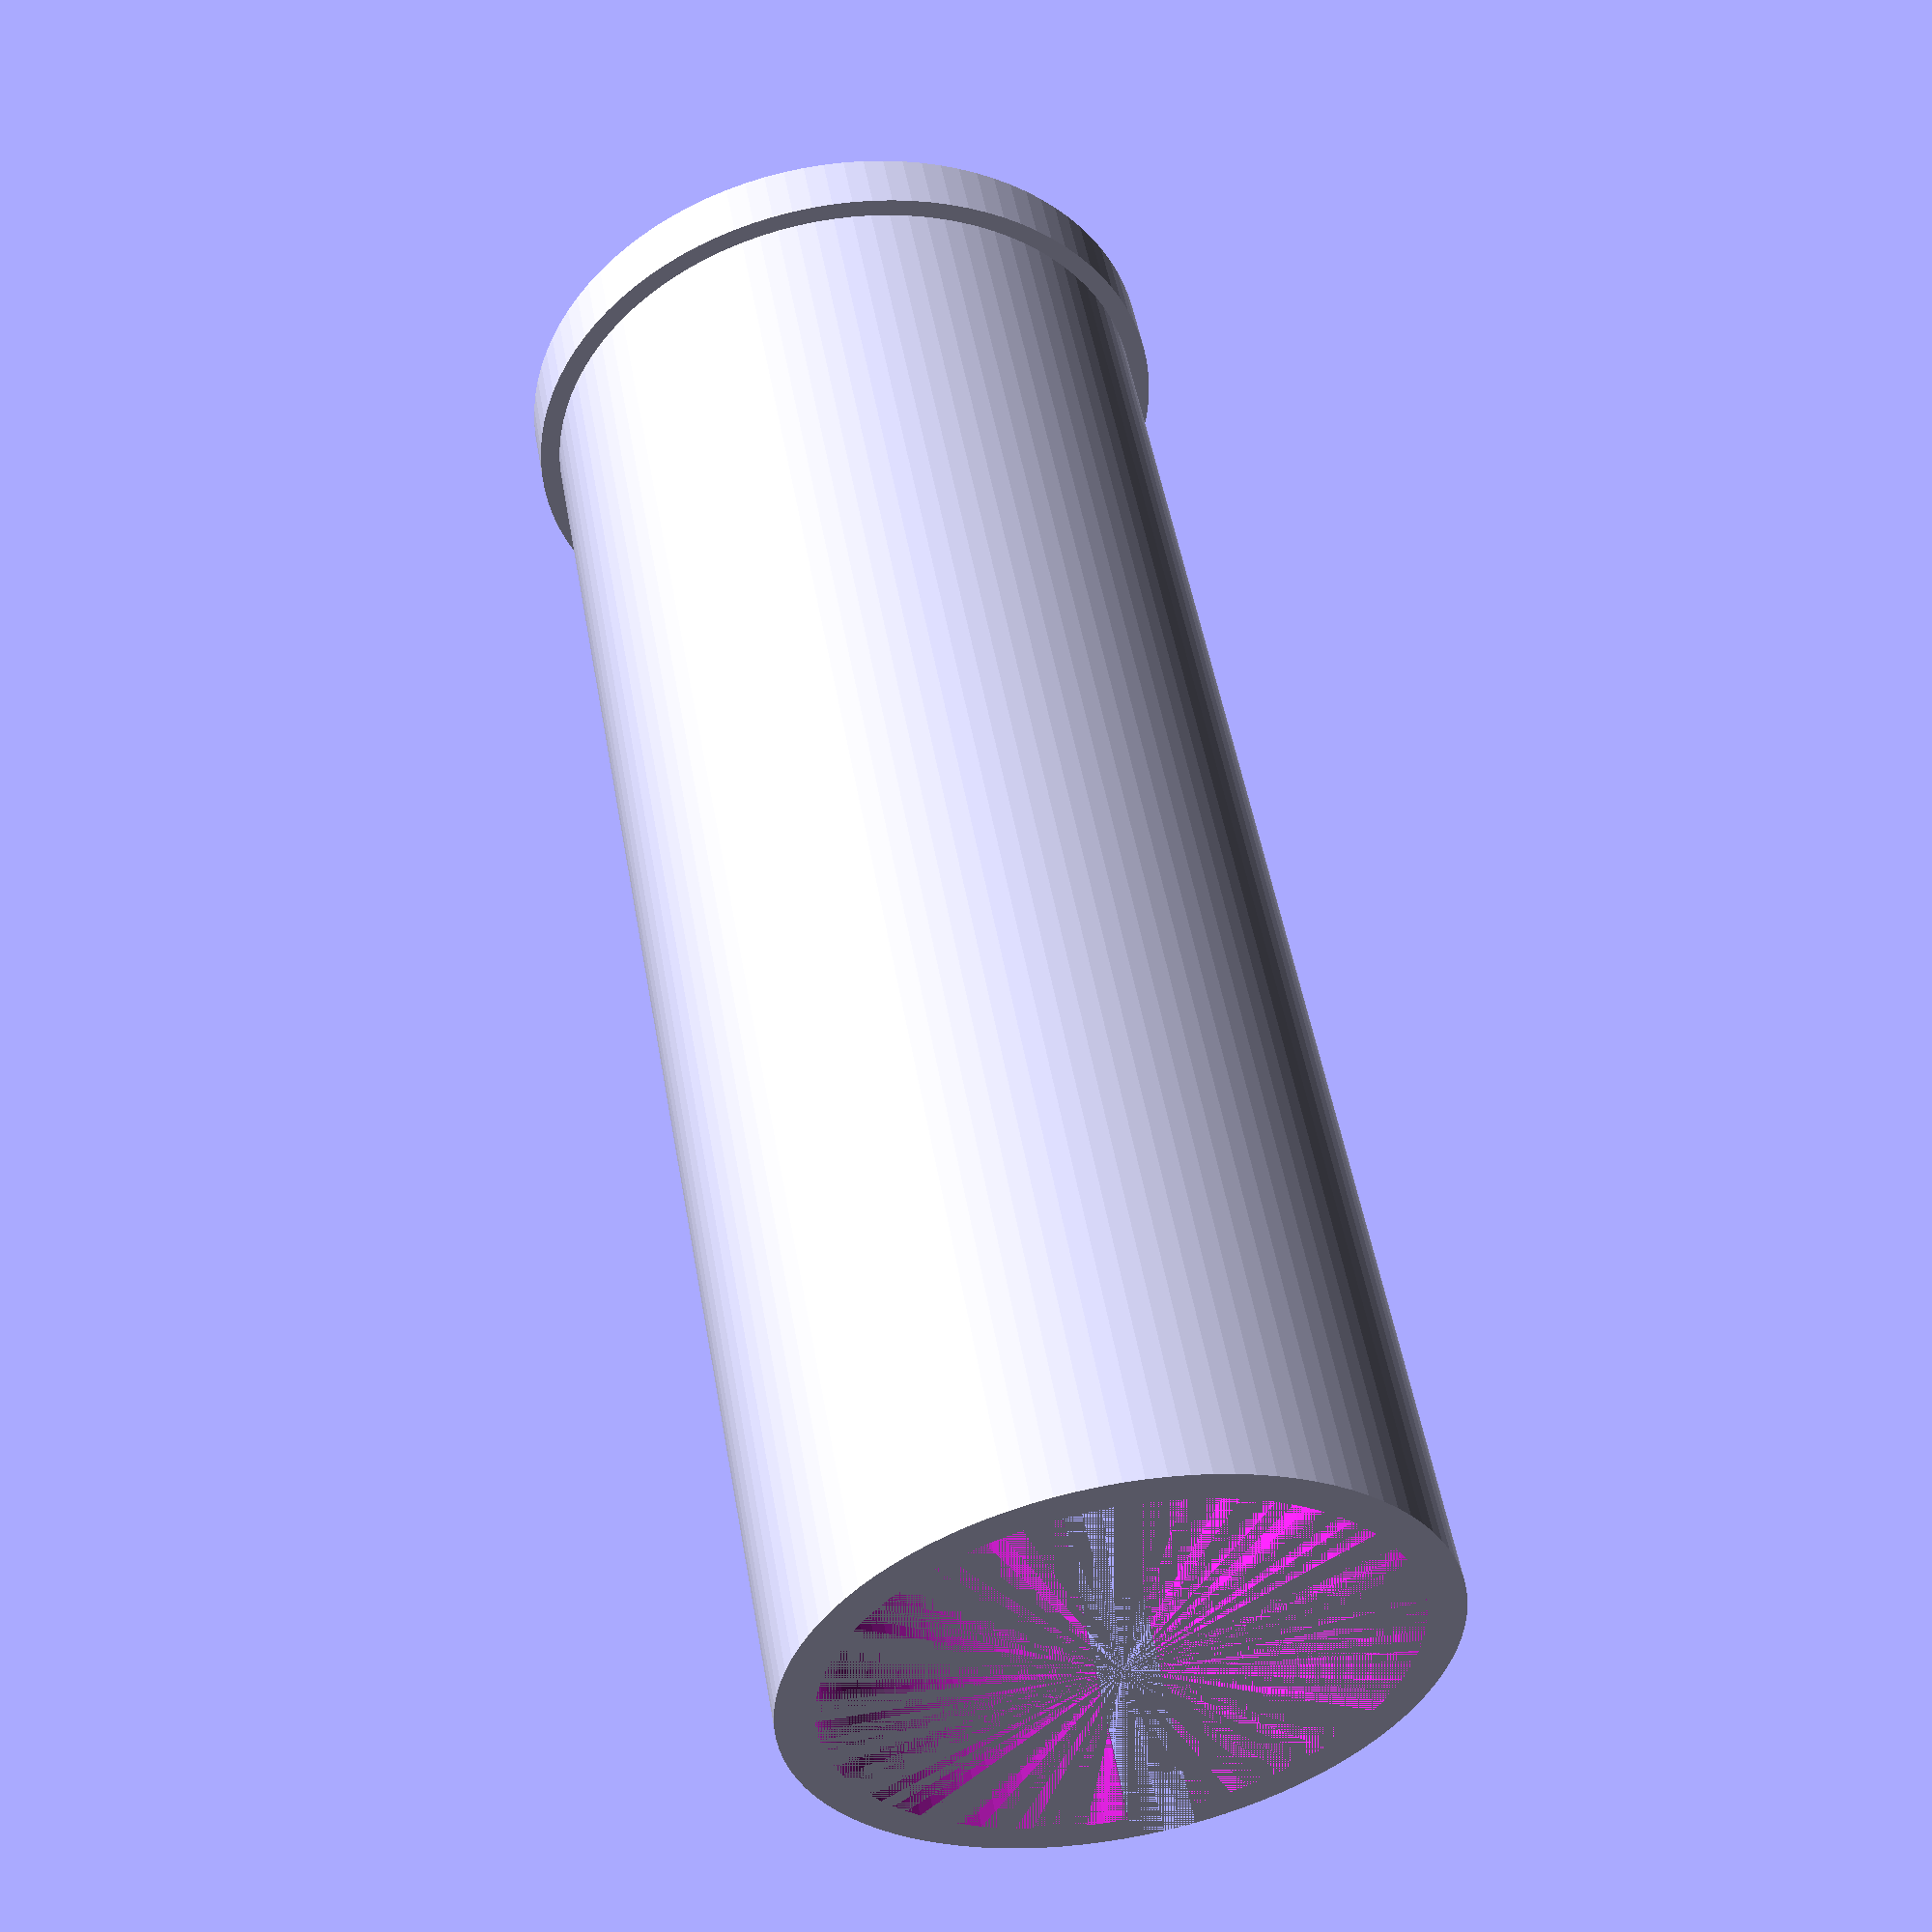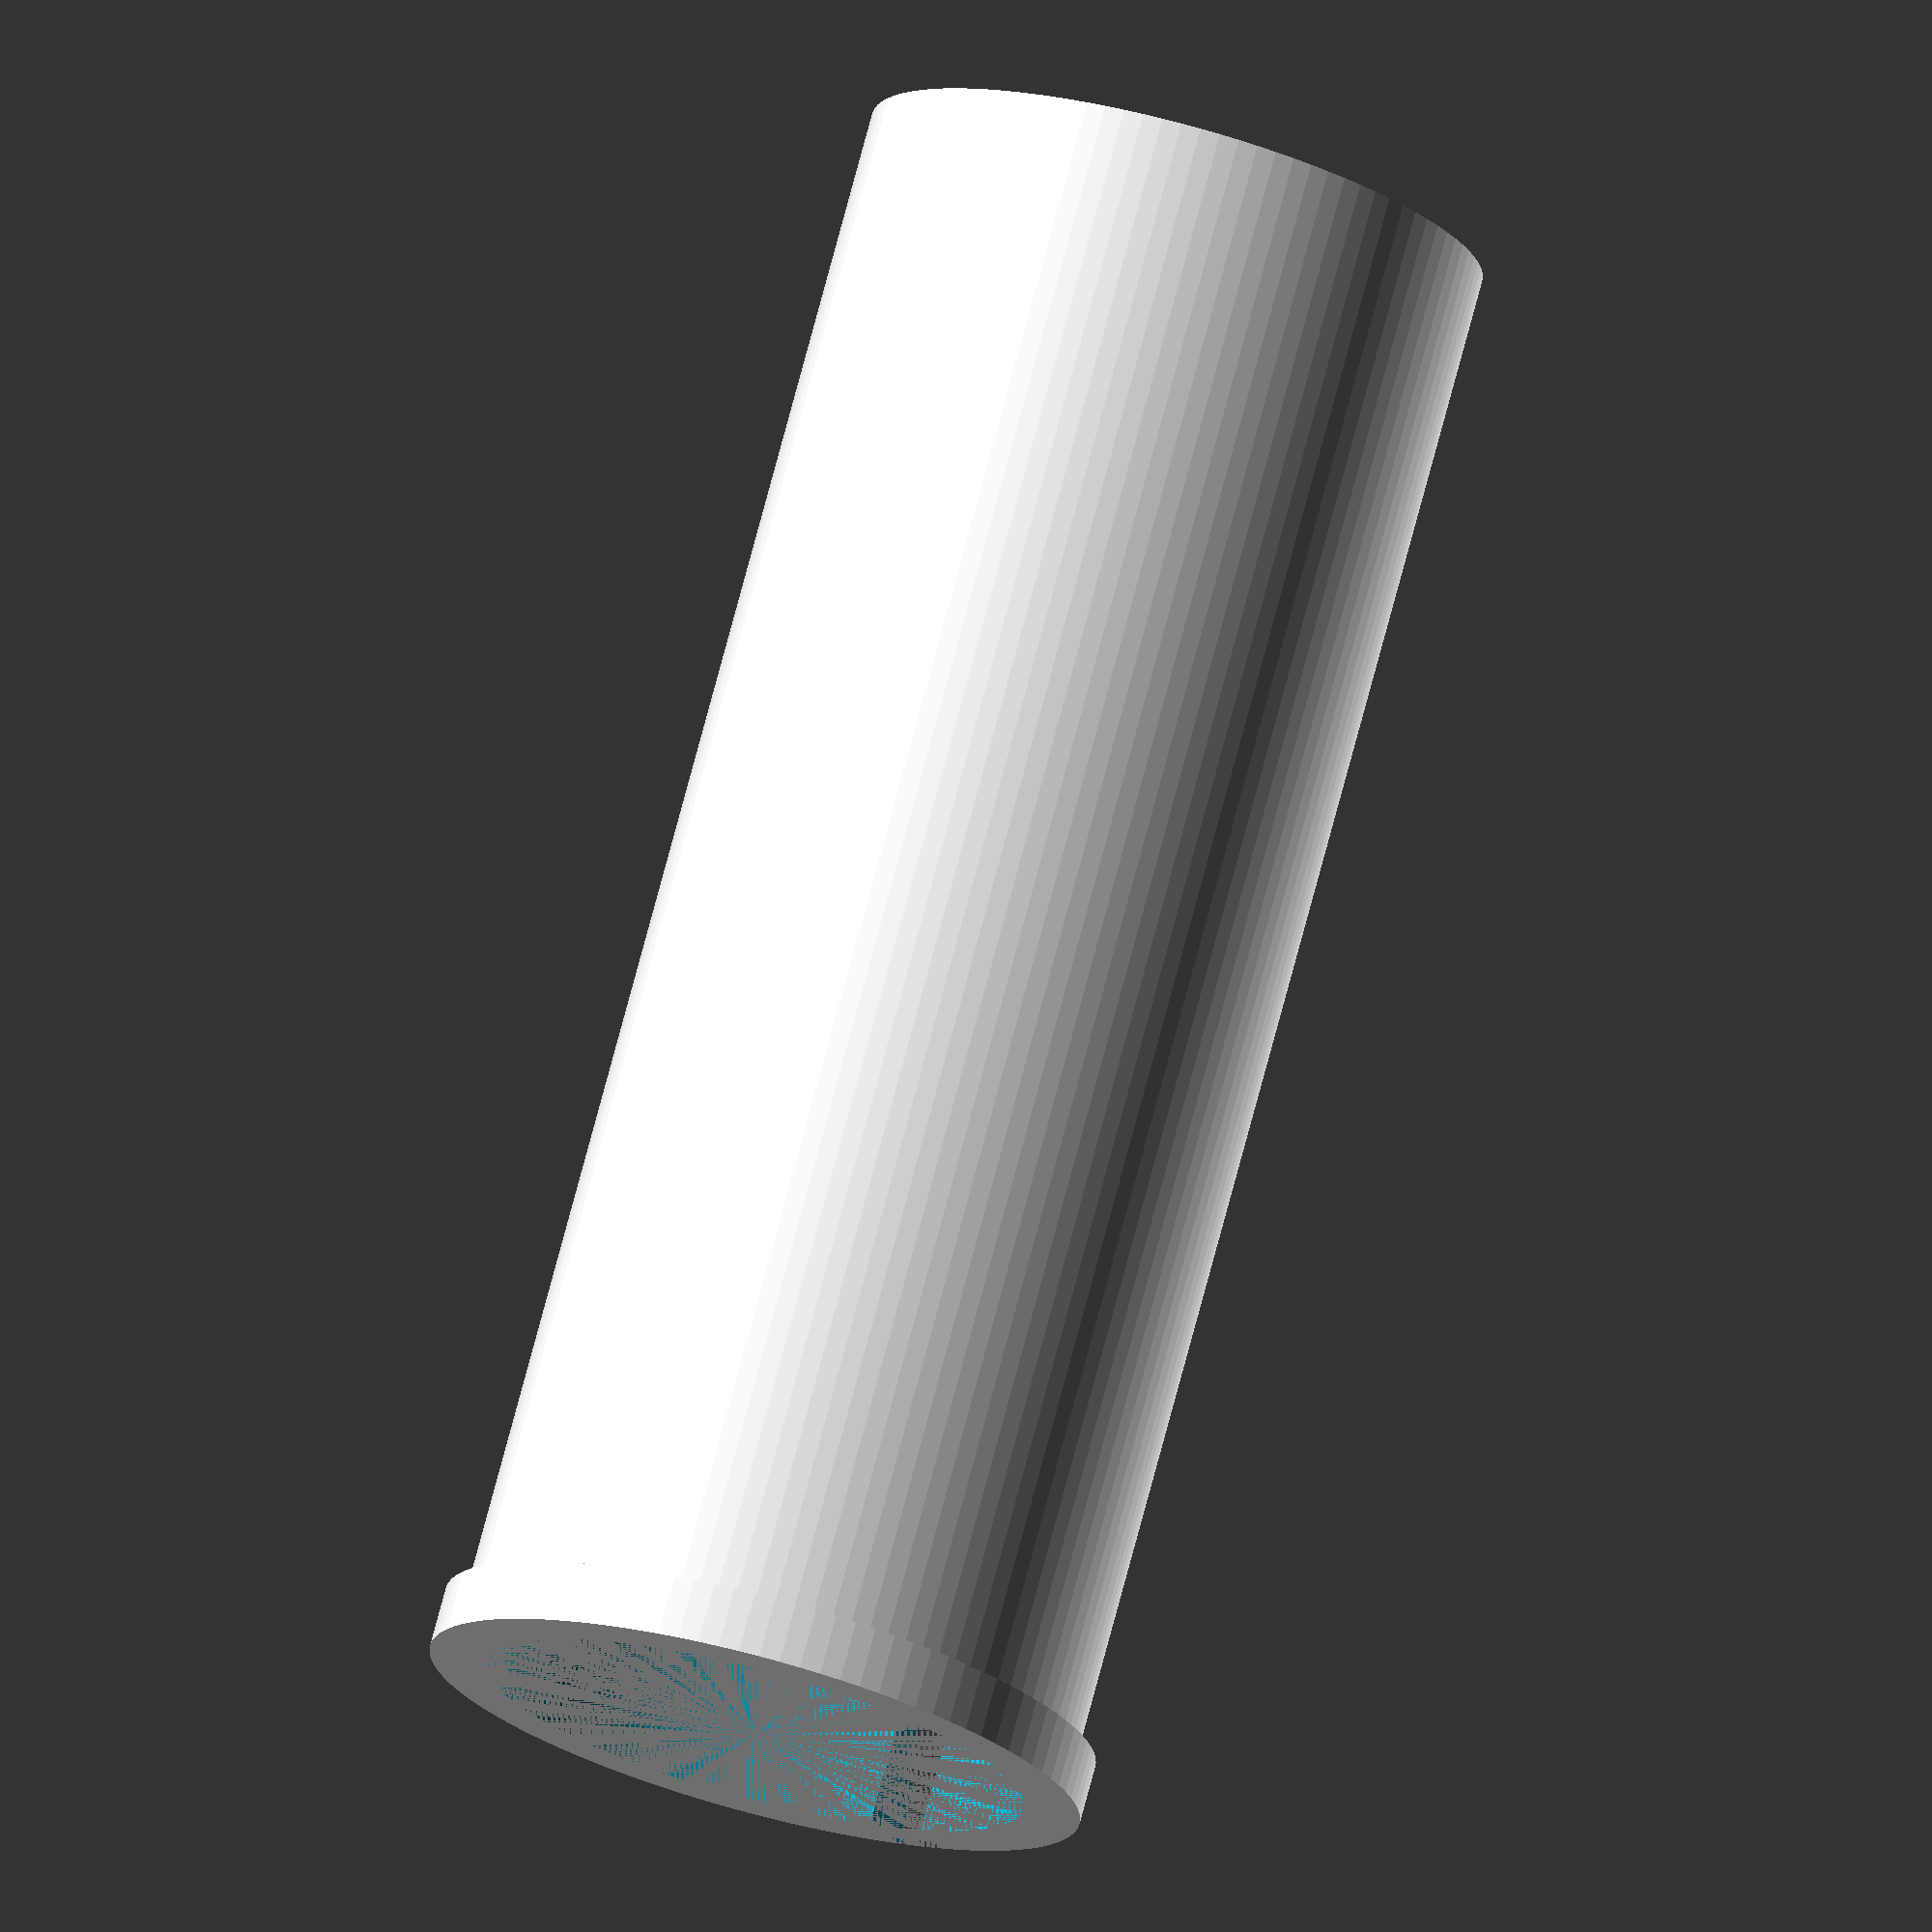
<openscad>
D1 = 27.2 + 0.1; //mm
D2 = 30.8 + 0.1; // mm
H = 80; //mm

$fn=100;


rotate([00,90,0]) 
difference() {
    union(){
        cylinder(h=H, d=D2);
        cylinder(h=3, d=D2+2);
    }
    union(){    
       cylinder(h=H, d=D1);
       translate([-D2/2-10,-1.5,0]) cube([D2/2,3,H]);
    }
}



</openscad>
<views>
elev=216.9 azim=280.0 roll=351.4 proj=p view=solid
elev=22.7 azim=252.6 roll=210.4 proj=o view=solid
</views>
